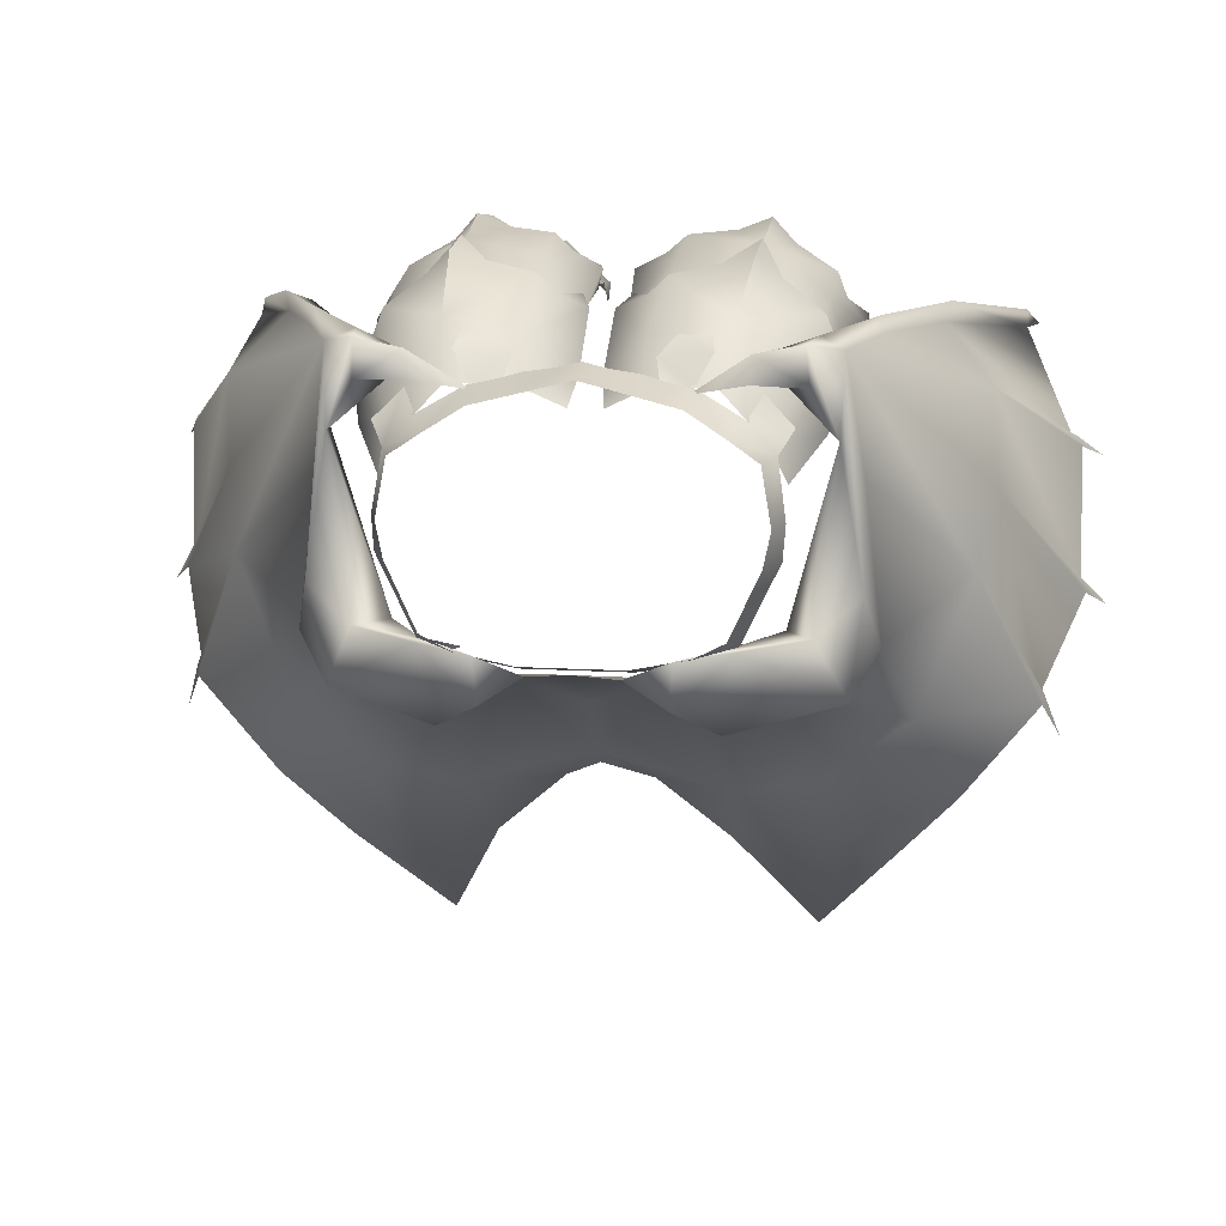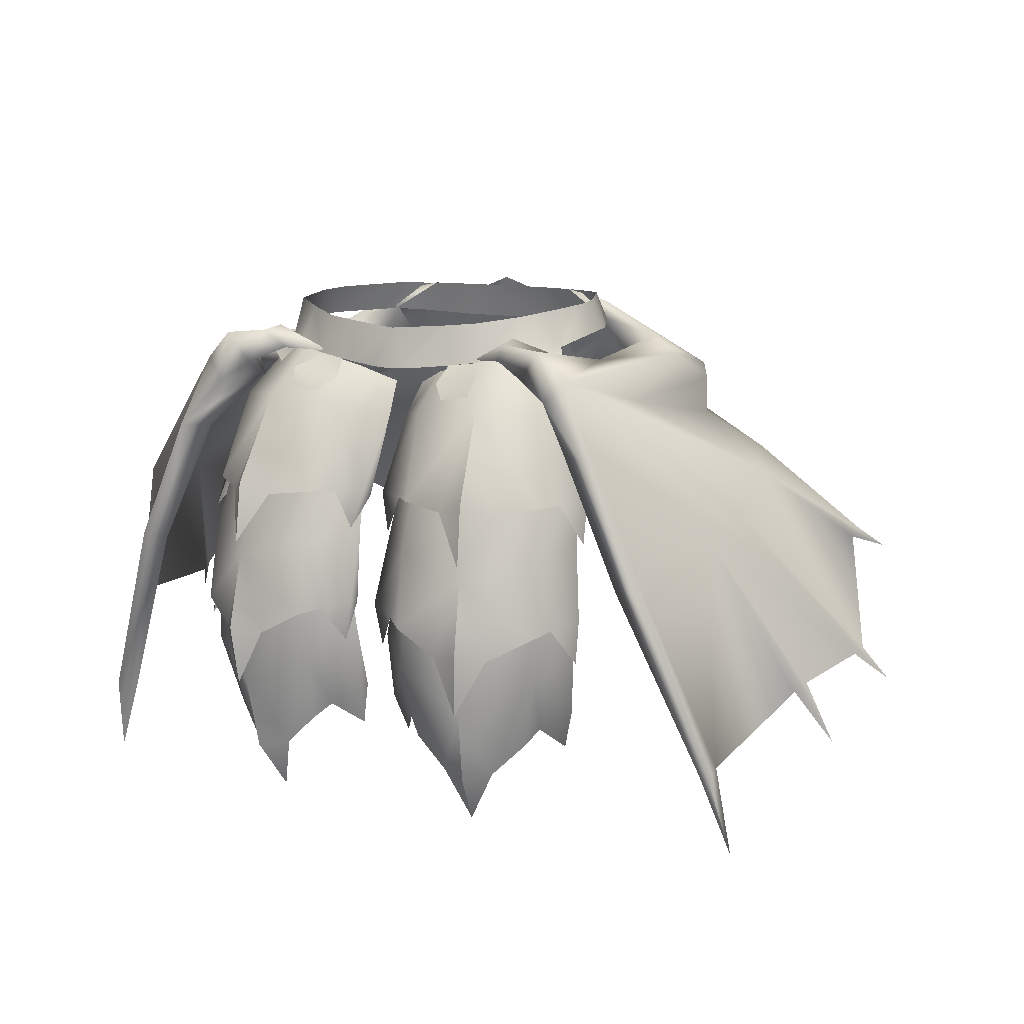
<metadata>
{"format":"obj","ext":"obj","renderer":"f3d","projection":"perspective","resolution":1024,"background":"white","views":[{"elev":13.5,"azim":-172.4,"up":"+Z"},{"elev":10.8,"azim":29.6,"up":"+Y"}]}
</metadata>
<code>
g mesh00
v 0 -10.64 -21.01
v -11.58 -11.48 -24.52
v -6.924 -3.346 -12.48
v -20.17 -17.46 -30.85
v -19.34 -10.7 -22.9
v -11.58 -11.48 -24.52
v -19.48 -6.795 -15.48
v -6.924 -3.346 -12.48
v 6.924 -3.346 -12.48
v 0 -5.595 -15.31
v 0 5.492 -10.08
v -6.924 -3.346 -12.48
v -3.924 3.976 -10.78
v 0 -10.64 -21.01
v -4.04 -19.38 -25.95
v -11.58 -11.48 -24.52
v -10.82 -22.53 -32.37
v -20.17 -17.46 -30.85
v -19.89 -25.37 -37.14
f 1 2 3
f 4 5 6
f 6 5 7
f 6 7 8
f 9 10 11
f 11 10 12
f 11 12 13
f 14 15 16
f 16 15 17
f 16 17 18
f 18 17 19
v 18.02 0.9629 15.95
v 12.58 -0.5543 13.59
v 16.03 -2.037 15.25
v 11.58 -11.48 -24.52
v 4.04 -19.38 -25.95
v 0 -10.64 -21.01
v 31.8 -11.8 -4.637
v 23.85 -7.579 -10.35
v 22.69 -4.766 4.326
v 27.1 -11.93 -17.56
v 19.48 -6.795 -15.48
v 23.85 -7.579 -10.35
v 40.68 -31.65 3.626
v 43.08 -37.49 1.047
v 40.96 -31.37 2.842
v 37.77 -20.72 -17.24
v 39.61 -22.21 -21.49
v 38.1 -20.24 -17.23
v 16.03 -2.037 15.25
v 18.87 -3.925 16.06
v 18.02 0.9629 15.95
v 20.86 -8.844 15.49
v 16.52 -3.51 11.78
v 21.52 -3.993 8.892
v 37.17 -46.82 11.84
v 34.15 -39.1 12.73
v 35.87 -38.12 12.58
v 26.78 -21.5 16.05
v 28.28 -20.09 15.1
v 21.38 -7.708 13.93
v 37.93 -19.78 -18.09
v 39.61 -22.21 -21.49
v 37.77 -20.72 -17.24
v 41.76 -30.65 -10.41
v 37.93 -19.78 -18.09
v 43.95 -34.18 -12.3
v 41.91 -31 -9.7
v 41.31 -31.2 -9.375
v 33.32 -15.97 1.852
v 29.08 -20.97 16.94
v 35.77 -39.08 14.09
v 28.52 -19.98 15.27
v 20.75 -0.4386 8.088
v 18.35 0.2229 12.36
v 16.48 -4.566 -8.373
v 18.91 0.3386 -7.853
v 22.92 -0.9544 -4.58
v 24.28 -3.842 -9.386
v 21.85 -2.925 -13.95
v 13.88 1.352 15.2
v 8.681 -0.8415 11.54
v 13.69 1.676 12.77
v 40.08 -32.25 3.641
v 32.89 -15.25 10.41
v 40.96 -31.37 2.842
v 41.31 -31.2 -9.375
v 32.89 -15.25 10.41
v 21.06 -1.796 15.22
v 8.681 -0.8415 11.54
v 13.69 1.676 12.77
v 12.58 -0.5543 13.59
v 18.35 0.2229 12.36
v 12.58 -0.5543 13.59
v 32.89 -15.25 10.41
v 40.08 -32.25 3.641
v 10.37 -3.345 -10.3
v 19.87 -6.856 -14.71
v 12.79 1.85 -8.298
v 20.17 -17.46 -30.85
v 19.34 -10.7 -22.9
v 11.58 -11.48 -24.52
v 10.82 -22.53 -32.37
v 19.89 -25.37 -37.14
v 27.1 -11.93 -17.56
v 37.93 -19.78 -18.09
v 31.02 -21.65 -27.45
v 37.17 -46.82 11.84
v 35.77 -39.08 14.09
v 34.15 -39.1 12.73
v 16.52 -3.51 11.78
v 23.55 -8.898 17.14
v 23.83 -8.015 15.8
v 18.87 -3.925 16.06
v 16.48 -4.566 -8.373
v 18.91 0.3386 -7.853
v 13.09 3.606 -8.304
v 8.166 4.668 -8.954
v 7.808 3.475 -13.45
v 3.924 3.976 -10.78
v 16.03 -2.037 15.25
v 18.35 0.2229 12.36
v 16.52 -3.51 11.78
v 21.52 -3.993 8.892
v 23.2 -7.592 -10.39
v 19.87 -6.856 -14.71
v 6.924 -3.346 -12.48
v 11.79 1.15 -15.94
v 19.48 -6.795 -15.48
v 23.85 -7.579 -10.35
v 22.69 -4.766 4.326
v 21.06 -1.796 15.22
v 21.06 -1.796 15.22
v 33.32 -15.97 1.852
v 41.91 -31 -9.7
v 43.95 -34.18 -12.3
v -6.924 -3.346 -12.48
v 0 -5.595 -15.31
v 6.924 -3.346 -12.48
v 31.02 -21.65 -27.45
v 25.39 -26.6 -34.72
v 17.91 -37.96 -45.7
v 0 5.492 -10.08
v 13.09 3.606 -8.304
v 18.91 0.3386 -7.853
v 20.75 -0.4386 8.088
v 18.87 -3.925 16.06
f 20 21 22
f 23 24 25
f 26 27 28
f 29 30 31
f 32 33 34
f 35 36 37
f 38 39 40
f 41 42 43
f 44 45 46
f 46 45 47
f 46 47 48
f 48 47 49
f 50 51 52
f 53 35 26
f 26 35 37
f 26 37 54
f 54 37 36
f 55 56 57
f 57 56 58
f 59 60 61
f 62 63 40
f 64 62 65
f 66 67 68
f 21 69 70
f 70 69 71
f 72 73 46
f 74 75 76
f 76 75 58
f 76 58 77
f 78 79 80
f 21 20 69
f 69 20 81
f 69 81 71
f 81 22 79
f 79 22 82
f 34 83 32
f 32 83 84
f 32 84 33
f 85 86 87
f 87 86 64
f 88 23 89
f 24 90 91
f 91 90 88
f 91 88 92
f 27 26 93
f 93 26 94
f 93 94 95
f 96 97 98
f 98 97 59
f 98 59 47
f 47 59 41
f 47 41 49
f 49 41 43
f 38 99 39
f 39 99 41
f 39 41 100
f 100 41 59
f 100 59 101
f 101 59 61
f 102 100 77
f 77 100 101
f 77 101 73
f 73 101 61
f 73 61 46
f 46 61 60
f 46 60 44
f 103 104 87
f 87 104 105
f 87 105 106
f 106 105 107
f 106 107 108
f 109 110 111
f 111 110 62
f 111 62 112
f 112 62 64
f 112 64 113
f 113 64 114
f 115 116 117
f 117 116 68
f 117 68 118
f 118 68 67
f 118 67 119
f 119 67 66
f 119 66 120
f 28 121 26
f 26 121 122
f 26 122 53
f 53 122 123
f 53 123 124
f 125 126 25
f 25 126 127
f 25 127 23
f 23 127 30
f 23 30 89
f 30 29 89
f 89 29 128
f 89 128 88
f 88 128 129
f 88 129 92
f 92 129 130
f 92 130 91
f 131 108 115
f 115 108 107
f 115 107 116
f 116 107 132
f 116 132 68
f 68 132 133
f 68 133 66
f 66 133 134
f 66 134 120
f 120 134 40
f 120 40 135
v -12.79 1.85 -8.298
v -18.91 0.3386 -7.853
v -16.48 -4.566 -8.373
v -16.52 -3.51 11.78
v -18.35 0.2229 12.36
v -16.03 -2.037 15.25
v -18.87 -3.925 16.06
v -16.03 -2.037 15.25
v -18.02 0.9629 15.95
v -18.35 0.2229 12.36
v -20.75 -0.4386 8.088
v -32.89 -15.25 10.41
v -28.52 -19.98 15.27
v -23.83 -8.015 15.8
v -29.08 -20.97 16.94
v -18.91 0.3386 -7.853
v -35.77 -39.08 14.09
v -35.87 -38.12 12.58
v -40.08 -32.25 3.641
v -21.06 -1.796 15.22
v -23.55 -8.898 17.14
v -18.87 -3.925 16.06
v -12.58 -0.5543 13.59
v -13.69 1.676 12.77
v -8.681 -0.8415 11.54
v -12.58 -0.5543 13.59
v -18.35 0.2229 12.36
v -16.03 -2.037 15.25
v -40.68 -31.65 3.626
v -32.89 -15.25 10.41
v -40.96 -31.37 2.842
v -12.79 1.85 -8.298
v -16.48 -4.566 -8.373
v -10.37 -3.345 -10.3
v -19.87 -6.856 -14.71
v -33.32 -15.97 1.852
v -21.06 -1.796 15.22
v -31.8 -11.8 -4.637
v -22.69 -4.766 4.326
v -13.09 3.606 -8.304
v -8.166 4.668 -8.954
v -7.808 3.475 -13.45
v -37.77 -20.72 -17.24
v -39.61 -22.21 -21.49
v -37.93 -19.78 -18.09
v -21.52 -3.993 8.892
v -16.52 -3.51 11.78
v -21.38 -7.708 13.93
v -20.86 -8.844 15.49
v -28.28 -20.09 15.1
v -8.681 -0.8415 11.54
v -13.69 1.676 12.77
v -13.88 1.352 15.2
v -18.02 0.9629 15.95
v -12.58 -0.5543 13.59
v -22.92 -0.9544 -4.58
v -21.85 -2.925 -13.95
v -24.28 -3.842 -9.386
v -18.87 -3.925 16.06
v -21.06 -1.796 15.22
v -38.1 -20.24 -17.23
v -39.61 -22.21 -21.49
v -37.77 -20.72 -17.24
v -33.32 -15.97 1.852
v -32.89 -15.25 10.41
v -41.31 -31.2 -9.375
v -40.96 -31.37 2.842
v -41.91 -31 -9.7
v -41.31 -31.2 -9.375
v -43.95 -34.18 -12.3
v -43.08 -37.49 1.047
v -40.08 -32.25 3.641
v -31.02 -21.65 -27.45
v -37.93 -19.78 -18.09
v -27.1 -11.93 -17.56
v -23.85 -7.579 -10.35
v -7.808 3.475 -13.45
v -11.79 1.15 -15.94
v -18.91 0.3386 -7.853
v -20.75 -0.4386 8.088
v -43.95 -34.18 -12.3
v -41.91 -31 -9.7
v -41.76 -30.65 -10.41
v -37.93 -19.78 -18.09
v -37.17 -46.82 11.84
v -34.15 -39.1 12.73
v -26.78 -21.5 16.05
v -21.52 -3.993 8.892
v -23.2 -7.592 -10.39
v -23.85 -7.579 -10.35
v -19.48 -6.795 -15.48
v -27.1 -11.93 -17.56
v -19.34 -10.7 -22.9
v -31.02 -21.65 -27.45
v -20.17 -17.46 -30.85
v -25.39 -26.6 -34.72
v -19.89 -25.37 -37.14
v -17.91 -37.96 -45.7
v -10.82 -22.53 -32.37
v -16.52 -3.51 11.78
v -34.15 -39.1 12.73
v -37.17 -46.82 11.84
v -3.924 3.976 -10.78
v -6.924 -3.346 -12.48
v -11.79 1.15 -15.94
v -19.48 -6.795 -15.48
v -23.85 -7.579 -10.35
v -22.69 -4.766 4.326
f 136 137 138
f 139 140 141
f 142 143 144
f 144 145 146
f 147 148 149
f 149 148 150
f 151 146 138
f 152 150 153
f 153 150 148
f 153 148 154
f 154 148 147
f 155 156 157
f 158 159 160
f 159 161 162
f 162 161 163
f 164 165 166
f 167 168 169
f 169 168 170
f 171 172 173
f 173 172 174
f 137 136 175
f 175 136 176
f 175 176 177
f 178 179 180
f 181 182 183
f 183 182 184
f 183 184 185
f 186 187 188
f 188 187 162
f 188 162 189
f 189 163 188
f 188 163 190
f 188 190 186
f 191 192 193
f 194 144 195
f 196 197 198
f 155 199 200
f 200 199 201
f 200 201 202
f 199 203 204
f 204 203 205
f 166 206 164
f 164 206 207
f 164 207 165
f 208 209 210
f 210 209 173
f 210 173 211
f 211 173 174
f 212 213 175
f 175 213 192
f 175 192 214
f 214 192 191
f 214 191 215
f 216 217 218
f 218 217 171
f 218 171 198
f 198 171 173
f 198 173 196
f 196 173 219
f 196 219 197
f 220 221 152
f 152 221 222
f 152 222 150
f 150 222 156
f 150 156 149
f 149 156 155
f 149 155 147
f 140 139 146
f 146 139 223
f 146 223 138
f 138 223 224
f 138 224 170
f 225 226 227
f 227 226 228
f 227 228 229
f 229 228 230
f 229 230 231
f 231 230 232
f 231 232 233
f 233 232 234
f 143 142 235
f 235 142 156
f 235 156 184
f 184 156 222
f 184 222 185
f 185 222 236
f 185 236 153
f 153 236 237
f 153 237 152
f 176 238 177
f 177 238 239
f 177 239 240
f 240 239 241
f 240 241 192
f 192 241 242
f 192 242 193
f 193 242 243
f 193 243 191
f 191 243 195
f 191 195 215
f 215 195 144
v -9.685 4.596 -8.71
v -13.14 1.667 -8.407
v -12.41 4.589 -7.304
v 5.861 -3.04 14.21
v 9.041 -1.094 11.92
v 6.316 -1.413 12.49
v 0 -10.64 -21.01
v 0 -12.61 -22.63
v -4.04 -19.38 -25.95
v -10.3 -3.963 15.78
v -7.426 -4.353 15.91
v -10.58 -2.29 14.75
v -5.861 -3.04 14.21
v -9.041 -1.094 11.92
v -6.316 -1.413 12.49
v -15.8 4.309 1.806
v -16.73 1.382 1.754
v -15.94 0.4172 6.993
v -16.51 1.632 -1.277
v -16.73 1.382 1.754
v -15.8 4.309 1.806
v -15.94 0.4172 6.993
v -17.21 -1.452 8.941
v -13.4 -0.3715 9.654
v -14.6 -2.277 11.54
v -9.375 -0.9958 11.93
v -6.548 -1.387 12.53
v -5.803 2.442 11.56
v -15.14 4.493 -1.314
v -12.41 4.589 -7.304
v -13.14 1.667 -8.407
v -8.671 2.722 10.87
v -12.11 3.306 8.746
v -13.4 -0.3715 9.654
v -13.4 -0.3715 9.654
v -12.11 3.306 8.746
v -14.88 3.949 6.933
v -10.07 1.509 -9.82
v -4.528 4.602 -9.796
v -4.72 1.206 -10.83
v -2.103 -1.854 13.38
v 0 2.054 12.97
v -4.736 -1.577 13.04
v -5.803 2.442 11.56
v -6.548 -1.387 12.53
v -4.72 1.206 -10.83
v -4.528 4.602 -9.796
v 4.72 1.206 -10.83
v 4.528 4.602 -9.796
v 15.94 0.4172 6.993
v 12.11 3.306 8.746
v 13.4 -0.3715 9.654
v 12.11 3.306 8.746
v 9.375 -0.9958 11.93
v 13.4 -0.3715 9.654
v 16.51 1.632 -1.277
v 13.14 1.667 -8.407
v 12.41 4.589 -7.304
v 10.58 -2.29 14.75
v 7.426 -4.353 15.91
v 10.3 -3.963 15.78
v 16.73 1.382 1.754
v 15.8 4.309 1.806
v 14.88 3.949 6.933
v 13.4 -0.3715 9.654
v 14.6 -2.277 11.54
v 15.94 0.4172 6.993
v 17.21 -1.452 8.941
v 12.41 4.589 -7.304
v 13.14 1.667 -8.407
v 9.685 4.596 -8.71
v 10.07 1.509 -9.82
v 4.528 4.602 -9.796
v 4.72 1.206 -10.83
v 8.671 2.722 10.87
v 5.803 2.442 11.56
v 6.548 -1.387 12.53
v 15.14 4.493 -1.314
v 15.8 4.309 1.806
v 16.73 1.382 1.754
v 4.04 -19.38 -25.95
v 0 -1.892 13.89
v 2.103 -1.854 13.38
v 5.803 2.442 11.56
v 4.736 -1.577 13.04
v 6.548 -1.387 12.53
f 244 245 246
f 247 248 249
f 250 251 252
f 253 254 255
f 255 254 256
f 255 256 257
f 257 256 258
f 259 260 261
f 262 263 264
f 265 266 267
f 267 266 268
f 269 270 271
f 264 272 262
f 262 272 273
f 262 273 274
f 271 275 269
f 269 275 276
f 269 276 277
f 278 279 261
f 261 279 280
f 261 280 259
f 245 244 281
f 281 244 282
f 281 282 283
f 284 285 286
f 286 285 287
f 286 287 288
f 289 290 291
f 291 290 292
f 293 294 295
f 296 297 298
f 299 300 301
f 248 247 302
f 302 247 303
f 302 303 304
f 305 306 293
f 293 306 307
f 293 307 294
f 308 309 310
f 310 309 311
f 312 313 314
f 314 313 315
f 314 315 316
f 316 315 317
f 296 318 297
f 297 318 319
f 297 319 320
f 301 321 299
f 299 321 322
f 299 322 323
f 251 250 324
f 284 325 285
f 285 325 326
f 285 326 327
f 327 326 328
f 327 328 329
v -10.2 -28.49 22.05
v -13.2 -28.1 23.22
v -12.8 -33.9 22.52
v -1.1 -13.9 16.7
v -2.2 -17.7 17.5
v -1.6 -14.8 14.8
v -12 -4.999 17
v -4.8 -5.599 15.8
v -4.699 -2.199 11.5
v -0.9992 -6.699 11.9
v -18.9 -18.9 17.36
v -20.5 -17.9 12.16
v -21.8 -25.09 14.06
v -20.6 -25.6 12.6
v -5.7 -18.9 20.46
v -1.399 -24.72 18.85
v -1.8 -17.9 16.46
v -1.899 -25.27 16.99
v -18.4 -23.01 17.72
v -20.1 -22.61 13.67
v -20.6 -28.49 12.82
v -15.2 -0.09858 7.7
v -16.7 -1.199 4.4
v -19.5 -6.699 7.599
v -1.499 -3.699 9.8
v -4.699 -2.199 11.5
v -20.6 -28.49 12.82
v -18.8 -30.84 17.51
v -18.4 -23.01 17.72
v -12.6 -34.15 21.47
v -12.8 -23.73 21.38
v -1.8 -28.16 17.21
v -2.9 -22.36 17
v -5.5 -30.61 20.6
v -6.199 -22.79 20.51
v -12.6 -34.15 21.47
v -12.8 -23.73 21.38
v -19.5 -11.2 10.4
v -20.5 -17.9 12.16
v -17.8 -10.4 14.4
v -18.9 -18.9 17.36
v -12.9 -20.8 21.66
v -21.8 -29.25 14.68
v -20 -25.91 16.43
v -19.1 -26.44 18.68
v -12.9 -20.8 21.66
v -15.3 -28.58 20.85
v -13.2 -28.1 23.22
v -12.8 -33.9 22.52
v -5.9 -26.21 21.77
v -4.1 -25.62 20.22
v -2.2 -28.95 18.67
v -20.3 -14.8 10.4
v -21.5 -13.9 11.9
v -17.9 -5.599 12.7
v -15.2 -0.09858 7.7
v -12 -4.999 17
v -10.9 -0.5986 12.3
v -1.8 -17.9 16.46
v -2.299 -11.2 14.4
v -5.7 -18.9 20.46
v -5.599 -10.4 17.2
v -12.3 -10.3 18.2
v -3.8 -14 17.9
v -5.599 -14 19.6
v -10 -14.5 20.56
v -12.9 -13.5 21.46
v -13 -19.4 22.18
v -13 -19.4 22.18
v -12.9 -13.5 21.46
v -15.1 -14.5 19.36
v -18.8 -14 16.5
v -17.9 -5.599 12.7
v -19.7 -14 14.2
v -21.5 -13.9 11.9
v -21.9 -17.7 13.4
v -20.3 -14.8 10.4
f 330 331 332
f 333 334 335
f 336 337 338
f 335 339 333
f 340 341 342
f 342 341 343
f 344 345 346
f 346 345 347
f 348 349 350
f 351 352 353
f 354 355 339
f 339 355 337
f 339 337 333
f 356 357 358
f 358 357 359
f 358 359 360
f 361 362 363
f 363 362 364
f 363 364 365
f 365 364 366
f 367 368 369
f 369 368 370
f 369 370 371
f 343 372 342
f 342 372 373
f 342 373 340
f 340 373 374
f 340 374 375
f 375 374 376
f 375 376 377
f 377 376 378
f 331 330 375
f 375 330 379
f 375 379 344
f 344 379 380
f 344 380 345
f 345 380 381
f 345 381 347
f 382 383 353
f 353 383 384
f 353 384 385
f 385 384 386
f 385 386 387
f 387 386 338
f 388 389 390
f 390 389 391
f 390 391 371
f 371 391 392
f 371 392 369
f 334 333 393
f 393 333 337
f 393 337 394
f 394 337 336
f 394 336 395
f 395 336 396
f 395 396 397
f 398 399 400
f 400 399 336
f 400 336 401
f 401 336 402
f 401 402 403
f 403 402 404
f 403 404 405
f 405 404 406
v -20.6 -28.49 12.82
v -20.3 -34.93 12.61
v -18.8 -30.84 17.51
v -2.299 -34.47 14.68
v -1.8 -28.16 17.21
v -2.099 -34.63 16.5
v -5.5 -30.61 20.6
v -12.6 -34.15 21.47
v -9.4 -40.68 18.76
v -12.2 -41.08 20.1
v -11.3 -45.95 16.76
v -11.3 -45.95 16.76
v -12.2 -41.08 20.1
v -14.2 -40.76 17.66
v -12.6 -34.15 21.47
v -19.2 -34.74 11.09
v -19 -38.82 11.5
v -17.8 -36.49 14.53
v -17 -37.86 16.24
v -6.299 -37.67 18.73
v -4.8 -36.26 17.52
v -2.7 -38.57 14.79
f 407 408 409
f 410 411 412
f 412 411 413
f 413 414 415
f 415 414 416
f 415 416 417
f 418 419 420
f 420 419 421
f 420 421 409
f 408 407 422
f 422 423 408
f 408 423 424
f 408 424 409
f 409 424 425
f 409 425 420
f 415 426 413
f 413 426 427
f 413 427 412
f 412 427 428
f 412 428 410
v 1.8 -17.9 16.46
v 1.399 -24.72 18.85
v 5.7 -18.9 20.46
v 21.8 -25.09 14.06
v 21.8 -29.25 14.68
v 20.6 -25.6 12.6
v 12 -4.999 17
v 17.9 -5.599 12.7
v 15.2 -0.09858 7.7
v 12.6 -34.15 21.47
v 12.8 -23.73 21.38
v 6.199 -22.79 20.51
v 1.899 -25.27 16.99
v 20.5 -17.9 12.16
v 18.9 -18.9 17.36
v 2.299 -11.2 14.4
v 1.8 -17.9 16.46
v 5.599 -10.4 17.2
v 5.7 -18.9 20.46
v 12.9 -20.8 21.66
v 19.5 -6.699 7.599
v 21.5 -13.9 11.9
v 20.3 -14.8 10.4
v 21.9 -17.7 13.4
v 4.699 -2.199 11.5
v 1.499 -3.699 9.8
v 0.9992 -6.699 11.9
v 12.8 -23.73 21.38
v 12.6 -34.15 21.47
v 18.4 -23.01 17.72
v 18.8 -30.84 17.51
v 20.1 -22.61 13.67
v 20.6 -28.49 12.82
v 2.9 -22.36 17
v 1.8 -28.16 17.21
v 6.199 -22.79 20.51
v 5.5 -30.61 20.6
v 12.6 -34.15 21.47
v 12.8 -33.9 22.52
v 13.2 -28.1 23.22
v 10.2 -28.49 22.05
v 12.9 -20.8 21.66
v 5.9 -26.21 21.77
v 4.1 -25.62 20.22
v 2.2 -28.95 18.67
v 20 -25.91 16.43
v 19.1 -26.44 18.68
v 15.3 -28.58 20.85
v 13.2 -28.1 23.22
v 12.8 -33.9 22.52
v 13 -19.4 22.18
v 12.9 -13.5 21.46
v 10 -14.5 20.56
v 5.599 -14 19.6
v 4.8 -5.599 15.8
v 3.8 -14 17.9
v 1.1 -13.9 16.7
v 2.2 -17.7 17.5
v 19.7 -14 14.2
v 18.8 -14 16.5
v 15.1 -14.5 19.36
v 12.9 -13.5 21.46
v 13 -19.4 22.18
v 16.7 -1.199 4.4
v 15.2 -0.09858 7.7
v 10.9 -0.5986 12.3
v 4.699 -2.199 11.5
v 1.6 -14.8 14.8
v 20.5 -17.9 12.16
v 19.5 -11.2 10.4
v 18.9 -18.9 17.36
v 17.8 -10.4 14.4
v 12.3 -10.3 18.2
f 429 430 431
f 432 433 434
f 435 436 437
f 438 439 440
f 430 429 441
f 434 442 432
f 432 442 443
f 444 445 446
f 446 445 447
f 446 447 448
f 449 450 451
f 451 450 452
f 453 454 455
f 456 457 458
f 458 457 459
f 458 459 460
f 460 459 461
f 462 463 464
f 464 463 465
f 464 465 466
f 467 468 469
f 469 468 470
f 469 470 471
f 471 470 431
f 471 431 472
f 472 431 430
f 472 430 473
f 473 430 441
f 433 432 474
f 474 432 443
f 474 443 475
f 475 443 470
f 475 470 476
f 476 470 477
f 476 477 478
f 479 480 481
f 481 480 435
f 481 435 482
f 482 435 483
f 482 483 484
f 484 483 485
f 484 485 486
f 487 436 488
f 488 436 435
f 488 435 489
f 489 435 490
f 489 490 491
f 492 493 449
f 449 493 436
f 449 436 450
f 450 436 487
f 450 487 452
f 437 494 435
f 435 494 495
f 435 495 483
f 483 495 455
f 483 455 485
f 485 455 496
f 485 496 486
f 497 498 499
f 499 498 500
f 499 500 448
f 448 500 501
f 448 501 446
v 1.8 -28.16 17.21
v 2.099 -34.63 16.5
v 5.5 -30.61 20.6
v 2.299 -34.47 14.68
v 11.3 -45.95 16.76
v 12.2 -41.08 20.1
v 9.4 -40.68 18.76
v 12.6 -34.15 21.47
v 18.8 -30.84 17.51
v 12.6 -34.15 21.47
v 14.2 -40.76 17.66
v 12.2 -41.08 20.1
v 11.3 -45.95 16.76
v 19.2 -34.74 11.19
v 20.6 -28.49 12.82
v 20.3 -34.93 12.61
v 17 -37.86 16.24
v 17.8 -36.49 14.53
v 19 -38.82 11.5
v 2.7 -38.57 14.79
v 4.8 -36.26 17.52
v 6.299 -37.67 18.73
f 502 503 504
f 503 502 505
f 506 507 508
f 508 507 509
f 508 509 504
f 510 511 512
f 512 511 513
f 512 513 514
f 515 516 517
f 517 516 510
f 512 518 510
f 510 518 519
f 510 519 517
f 517 519 520
f 517 520 515
f 505 521 503
f 503 521 522
f 503 522 504
f 504 522 523
f 504 523 508

</code>
